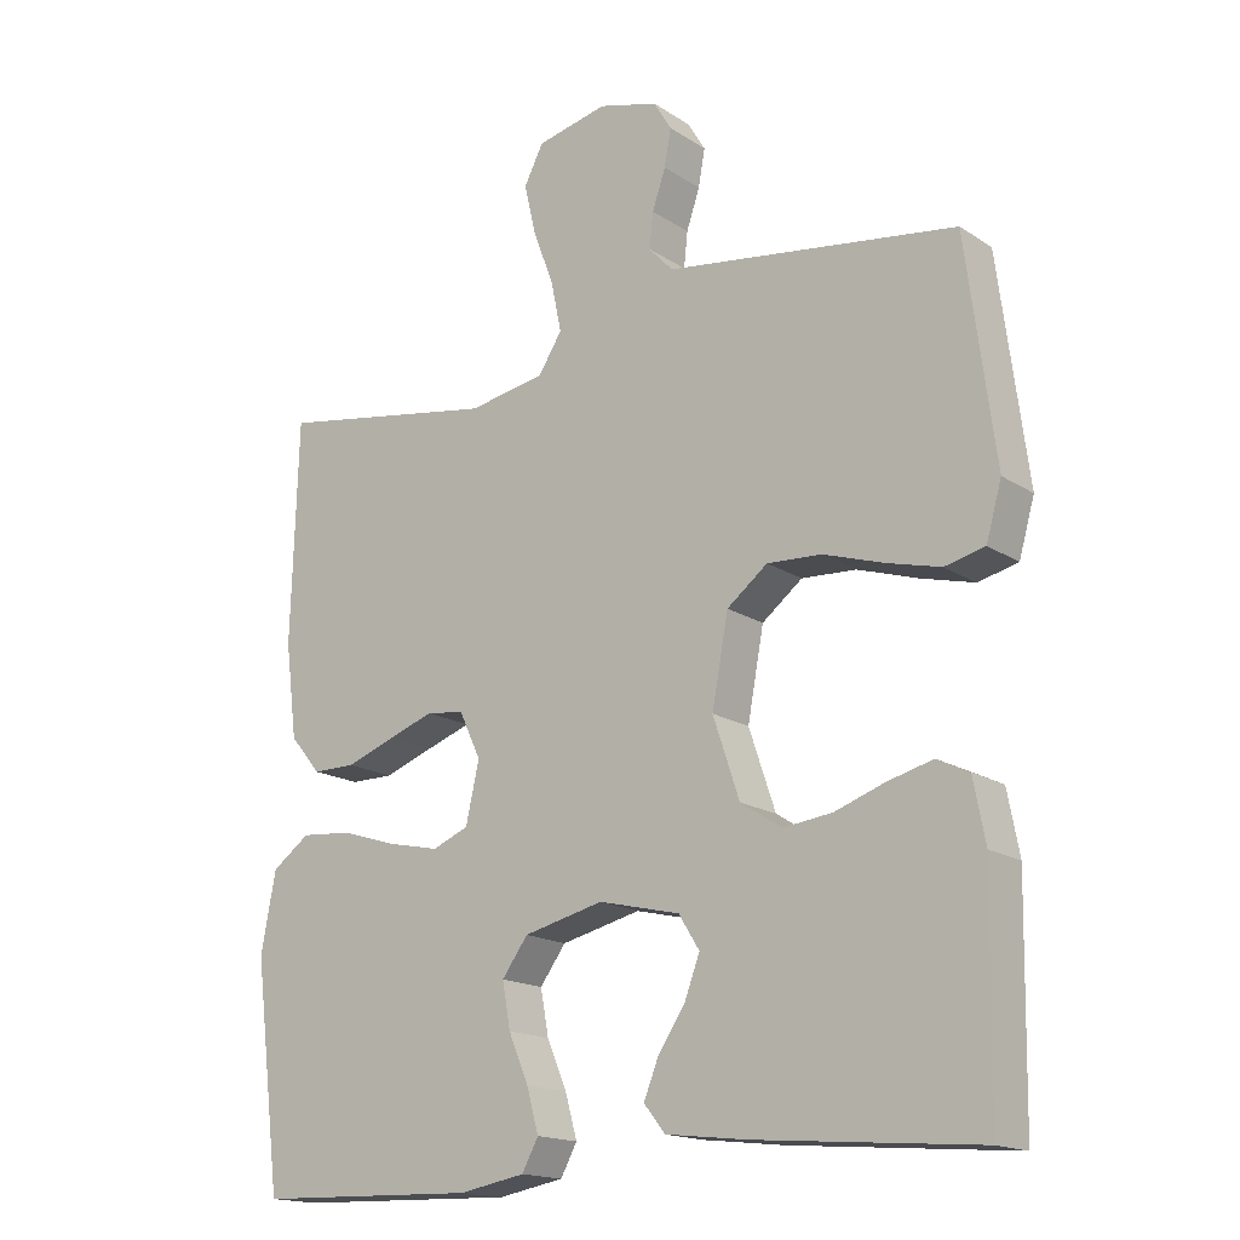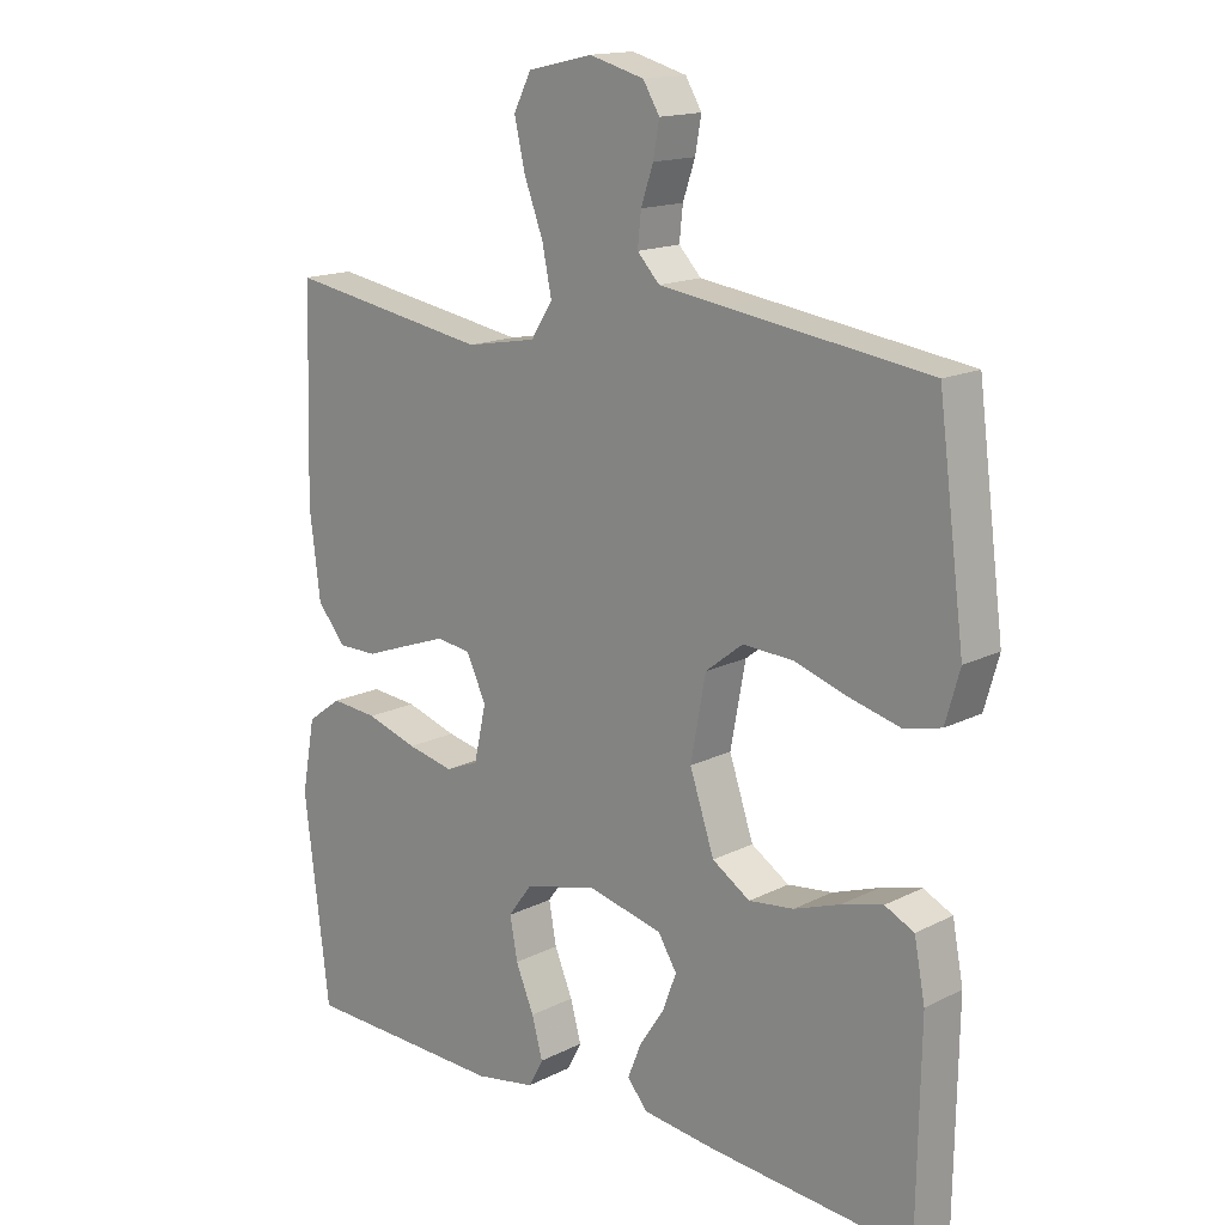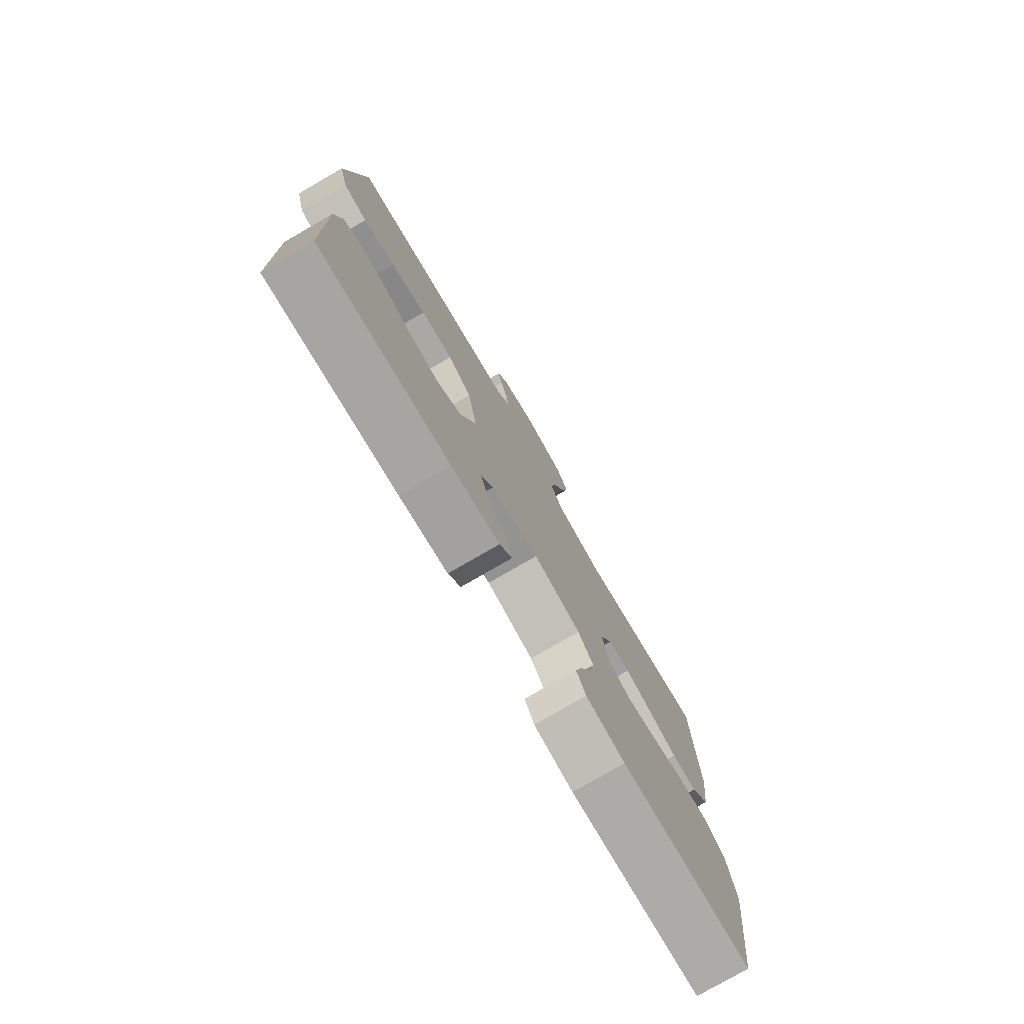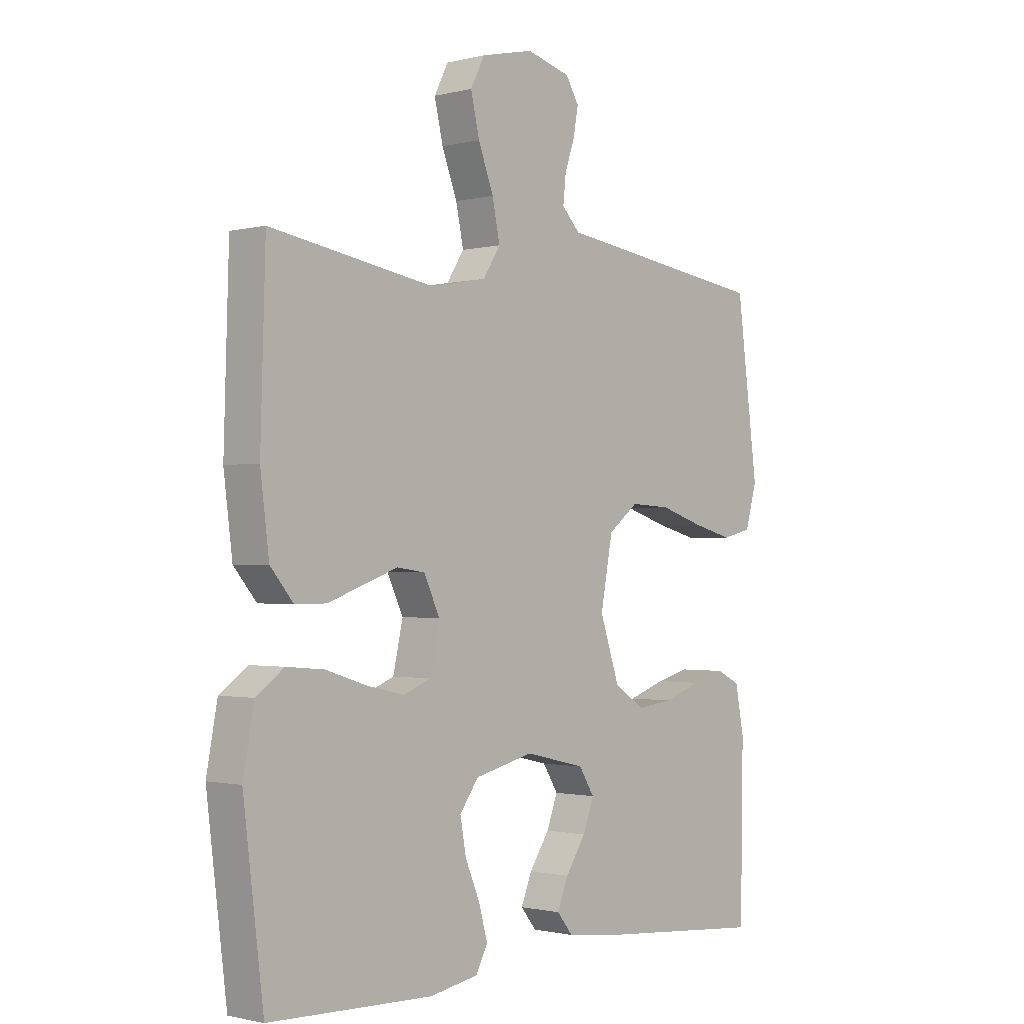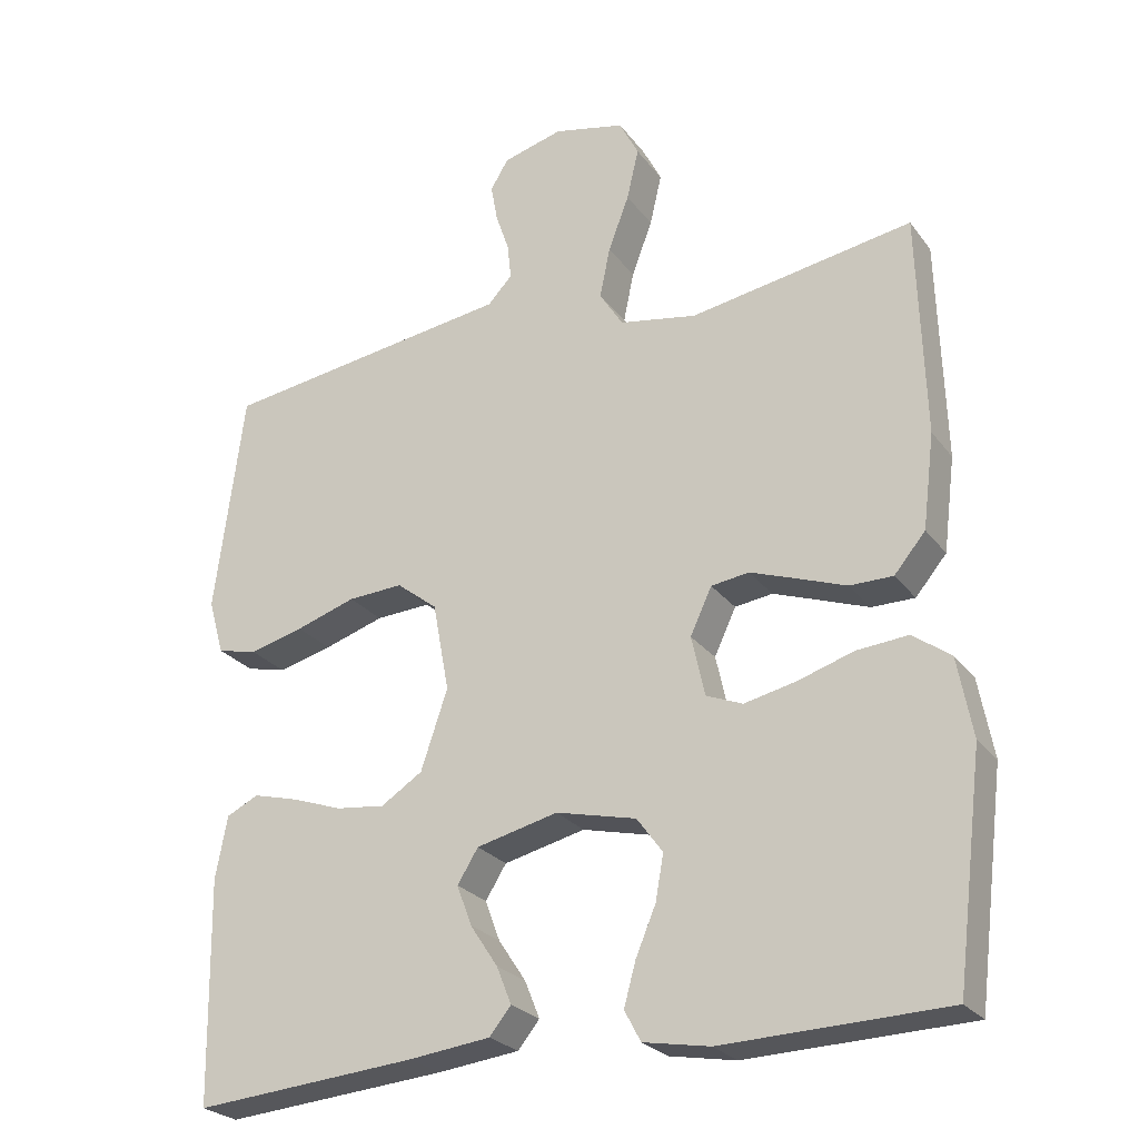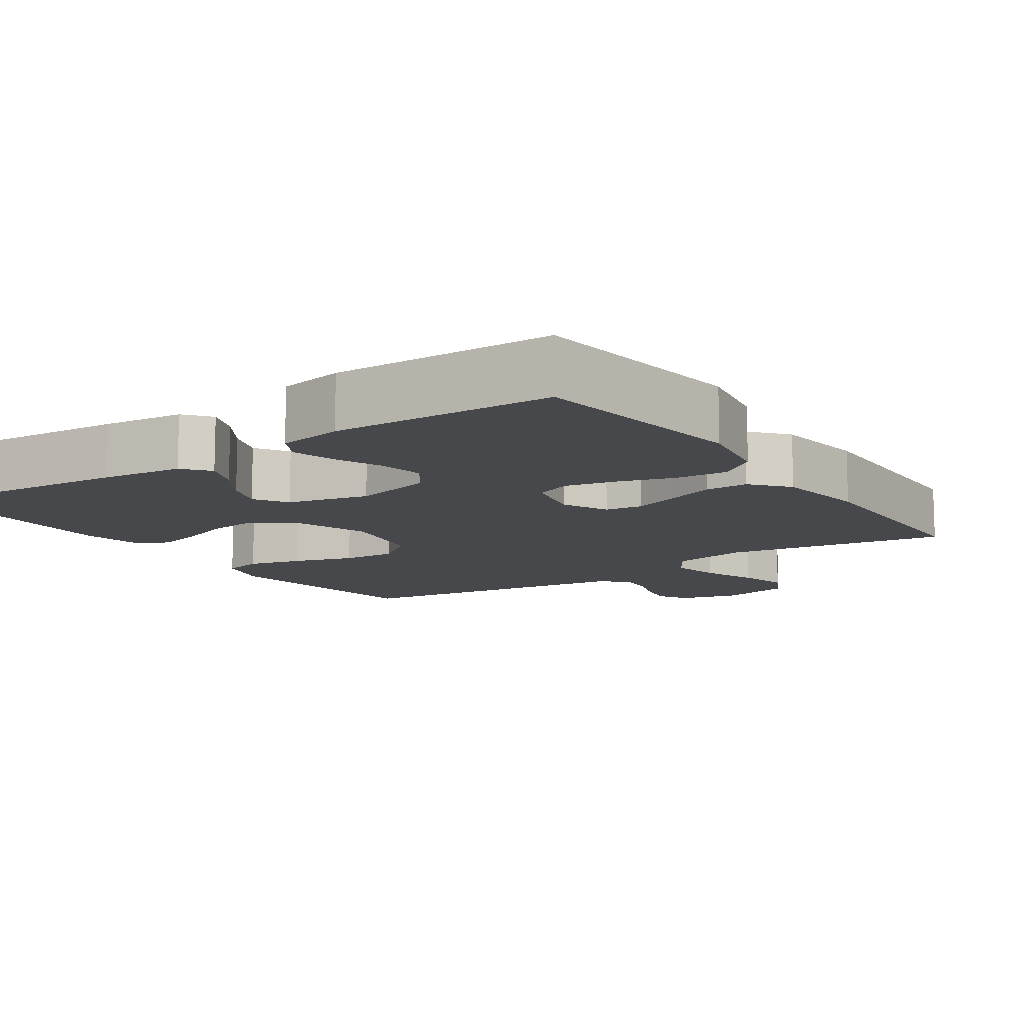
<metadata>
{"format":"obj","ext":"obj","renderer":"f3d","projection":"perspective","resolution":1024,"background":"white","views":[{"elev":-16.7,"azim":37.6,"up":"+Z"},{"elev":15.6,"azim":43.4,"up":"+Z"},{"elev":-77.7,"azim":120.1,"up":"+Z"},{"elev":-1.1,"azim":-47.9,"up":"+Z"},{"elev":-25.4,"azim":-151.9,"up":"+Z"},{"elev":-11.3,"azim":-145.5,"up":"+Y"}]}
</metadata>
<code>
v 0.5 0.07 0.5
v 0.539 0.07 0.2
v 0.518 0.07 0.126
v 0.464 0.07 0.113
v 0.391 0.07 0.132
v 0.31 0.07 0.158
v 0.236 0.07 0.162
v 0.181 0.07 0.119
v 0.159 0.07 0
v 0.195 0.07 -0.107
v 0.251 0.07 -0.143
v 0.317 0.07 -0.135
v 0.385 0.07 -0.111
v 0.446 0.07 -0.095
v 0.489 0.07 -0.116
v 0.505 0.07 -0.2
v 0.5 0.07 -0.5
v 0.2 0.07 -0.475
v 0.09 0.07 -0.462
v 0.061 0.07 -0.426
v 0.081 0.07 -0.376
v 0.118 0.07 -0.32
v 0.138 0.07 -0.266
v 0.11 0.07 -0.221
v 0 0.07 -0.195
v -0.108 0.07 -0.221
v -0.143 0.07 -0.269
v -0.132 0.07 -0.33
v -0.105 0.07 -0.394
v -0.089 0.07 -0.452
v -0.111 0.07 -0.493
v -0.2 0.07 -0.509
v -0.5 0.07 -0.5
v -0.537 0.07 -0.2
v -0.517 0.07 -0.093
v -0.466 0.07 -0.056
v -0.397 0.07 -0.062
v -0.321 0.07 -0.086
v -0.252 0.07 -0.101
v -0.203 0.07 -0.081
v -0.185 0.07 0
v -0.214 0.07 0.062
v -0.265 0.07 0.069
v -0.327 0.07 0.047
v -0.393 0.07 0.023
v -0.451 0.07 0.023
v -0.493 0.07 0.073
v -0.509 0.07 0.2
v -0.5 0.07 0.5
v -0.2 0.07 0.45
v -0.096 0.07 0.469
v -0.064 0.07 0.519
v -0.078 0.07 0.587
v -0.106 0.07 0.661
v -0.122 0.07 0.73
v -0.096 0.07 0.781
v 0 0.07 0.803
v 0.081 0.07 0.781
v 0.105 0.07 0.741
v 0.096 0.07 0.691
v 0.078 0.07 0.638
v 0.073 0.07 0.59
v 0.106 0.07 0.555
v 0.2 0.07 0.542
v 0.5 0 0.5
v 0.539 0 0.2
v 0.518 0 0.126
v 0.464 0 0.113
v 0.391 0 0.132
v 0.31 0 0.158
v 0.236 0 0.162
v 0.181 0 0.119
v 0.159 0 0
v 0.195 0 -0.107
v 0.251 0 -0.143
v 0.317 0 -0.135
v 0.385 0 -0.111
v 0.446 0 -0.095
v 0.489 0 -0.116
v 0.505 0 -0.2
v 0.5 0 -0.5
v 0.2 0 -0.475
v 0.09 0 -0.462
v 0.061 0 -0.426
v 0.081 0 -0.376
v 0.118 0 -0.32
v 0.138 0 -0.266
v 0.11 0 -0.221
v 0 0 -0.195
v -0.108 0 -0.221
v -0.143 0 -0.269
v -0.132 0 -0.33
v -0.105 0 -0.394
v -0.089 0 -0.452
v -0.111 0 -0.493
v -0.2 0 -0.509
v -0.5 0 -0.5
v -0.537 0 -0.2
v -0.517 0 -0.093
v -0.466 0 -0.056
v -0.397 0 -0.062
v -0.321 0 -0.086
v -0.252 0 -0.101
v -0.203 0 -0.081
v -0.185 0 0
v -0.214 0 0.062
v -0.265 0 0.069
v -0.327 0 0.047
v -0.393 0 0.023
v -0.451 0 0.023
v -0.493 0 0.073
v -0.509 0 0.2
v -0.5 0 0.5
v -0.2 0 0.45
v -0.096 0 0.469
v -0.064 0 0.519
v -0.078 0 0.587
v -0.106 0 0.661
v -0.122 0 0.73
v -0.096 0 0.781
v 0 0 0.803
v 0.081 0 0.781
v 0.105 0 0.741
v 0.096 0 0.691
v 0.078 0 0.638
v 0.073 0 0.59
v 0.106 0 0.555
v 0.2 0 0.542
f 63 64 1 2
f 58 59 60 61
f 58 61 62
f 57 58 62
f 56 57 62
f 53 54 55 56
f 52 53 56 62
f 51 52 62 63
f 47 48 49 50
f 47 50 51
f 44 45 46 47
f 43 44 47 51
f 42 43 51 63
f 35 36 37 38
f 35 38 39
f 34 35 39
f 33 34 39
f 32 33 39 40
f 28 29 30 31
f 27 28 31 32
f 19 20 21 22
f 19 22 23
f 18 19 23
f 17 18 23
f 16 17 23 24
f 12 13 14 15
f 11 12 15 16
f 3 4 5 6
f 63 2 3 6
f 63 6 7
f 41 42 63 7
f 27 32 40 41
f 26 27 41
f 25 26 41
f 11 16 24 25
f 10 11 25 41
f 9 10 41
f 8 9 41
f 7 8 41
f 66 65 128 127
f 125 124 123 122
f 126 125 122
f 126 122 121
f 126 121 120
f 120 119 118 117
f 126 120 117 116
f 127 126 116 115
f 114 113 112 111
f 115 114 111
f 111 110 109 108
f 115 111 108 107
f 127 115 107 106
f 102 101 100 99
f 103 102 99
f 103 99 98
f 103 98 97
f 104 103 97 96
f 95 94 93 92
f 96 95 92 91
f 86 85 84 83
f 87 86 83
f 87 83 82
f 87 82 81
f 88 87 81 80
f 79 78 77 76
f 80 79 76 75
f 70 69 68 67
f 70 67 66 127
f 71 70 127
f 71 127 106 105
f 105 104 96 91
f 105 91 90
f 105 90 89
f 89 88 80 75
f 105 89 75 74
f 105 74 73
f 105 73 72
f 105 72 71
f 1 65 66 2
f 2 66 67 3
f 3 67 68 4
f 4 68 69 5
f 5 69 70 6
f 6 70 71 7
f 7 71 72 8
f 8 72 73 9
f 9 73 74 10
f 10 74 75 11
f 11 75 76 12
f 12 76 77 13
f 13 77 78 14
f 14 78 79 15
f 15 79 80 16
f 16 80 81 17
f 17 81 82 18
f 18 82 83 19
f 19 83 84 20
f 20 84 85 21
f 21 85 86 22
f 22 86 87 23
f 23 87 88 24
f 24 88 89 25
f 25 89 90 26
f 26 90 91 27
f 27 91 92 28
f 28 92 93 29
f 29 93 94 30
f 30 94 95 31
f 31 95 96 32
f 32 96 97 33
f 33 97 98 34
f 34 98 99 35
f 35 99 100 36
f 36 100 101 37
f 37 101 102 38
f 38 102 103 39
f 39 103 104 40
f 40 104 105 41
f 41 105 106 42
f 42 106 107 43
f 43 107 108 44
f 44 108 109 45
f 45 109 110 46
f 46 110 111 47
f 47 111 112 48
f 48 112 113 49
f 49 113 114 50
f 50 114 115 51
f 51 115 116 52
f 52 116 117 53
f 53 117 118 54
f 54 118 119 55
f 55 119 120 56
f 56 120 121 57
f 57 121 122 58
f 58 122 123 59
f 59 123 124 60
f 60 124 125 61
f 61 125 126 62
f 62 126 127 63
f 63 127 128 64
f 64 128 65 1

</code>
